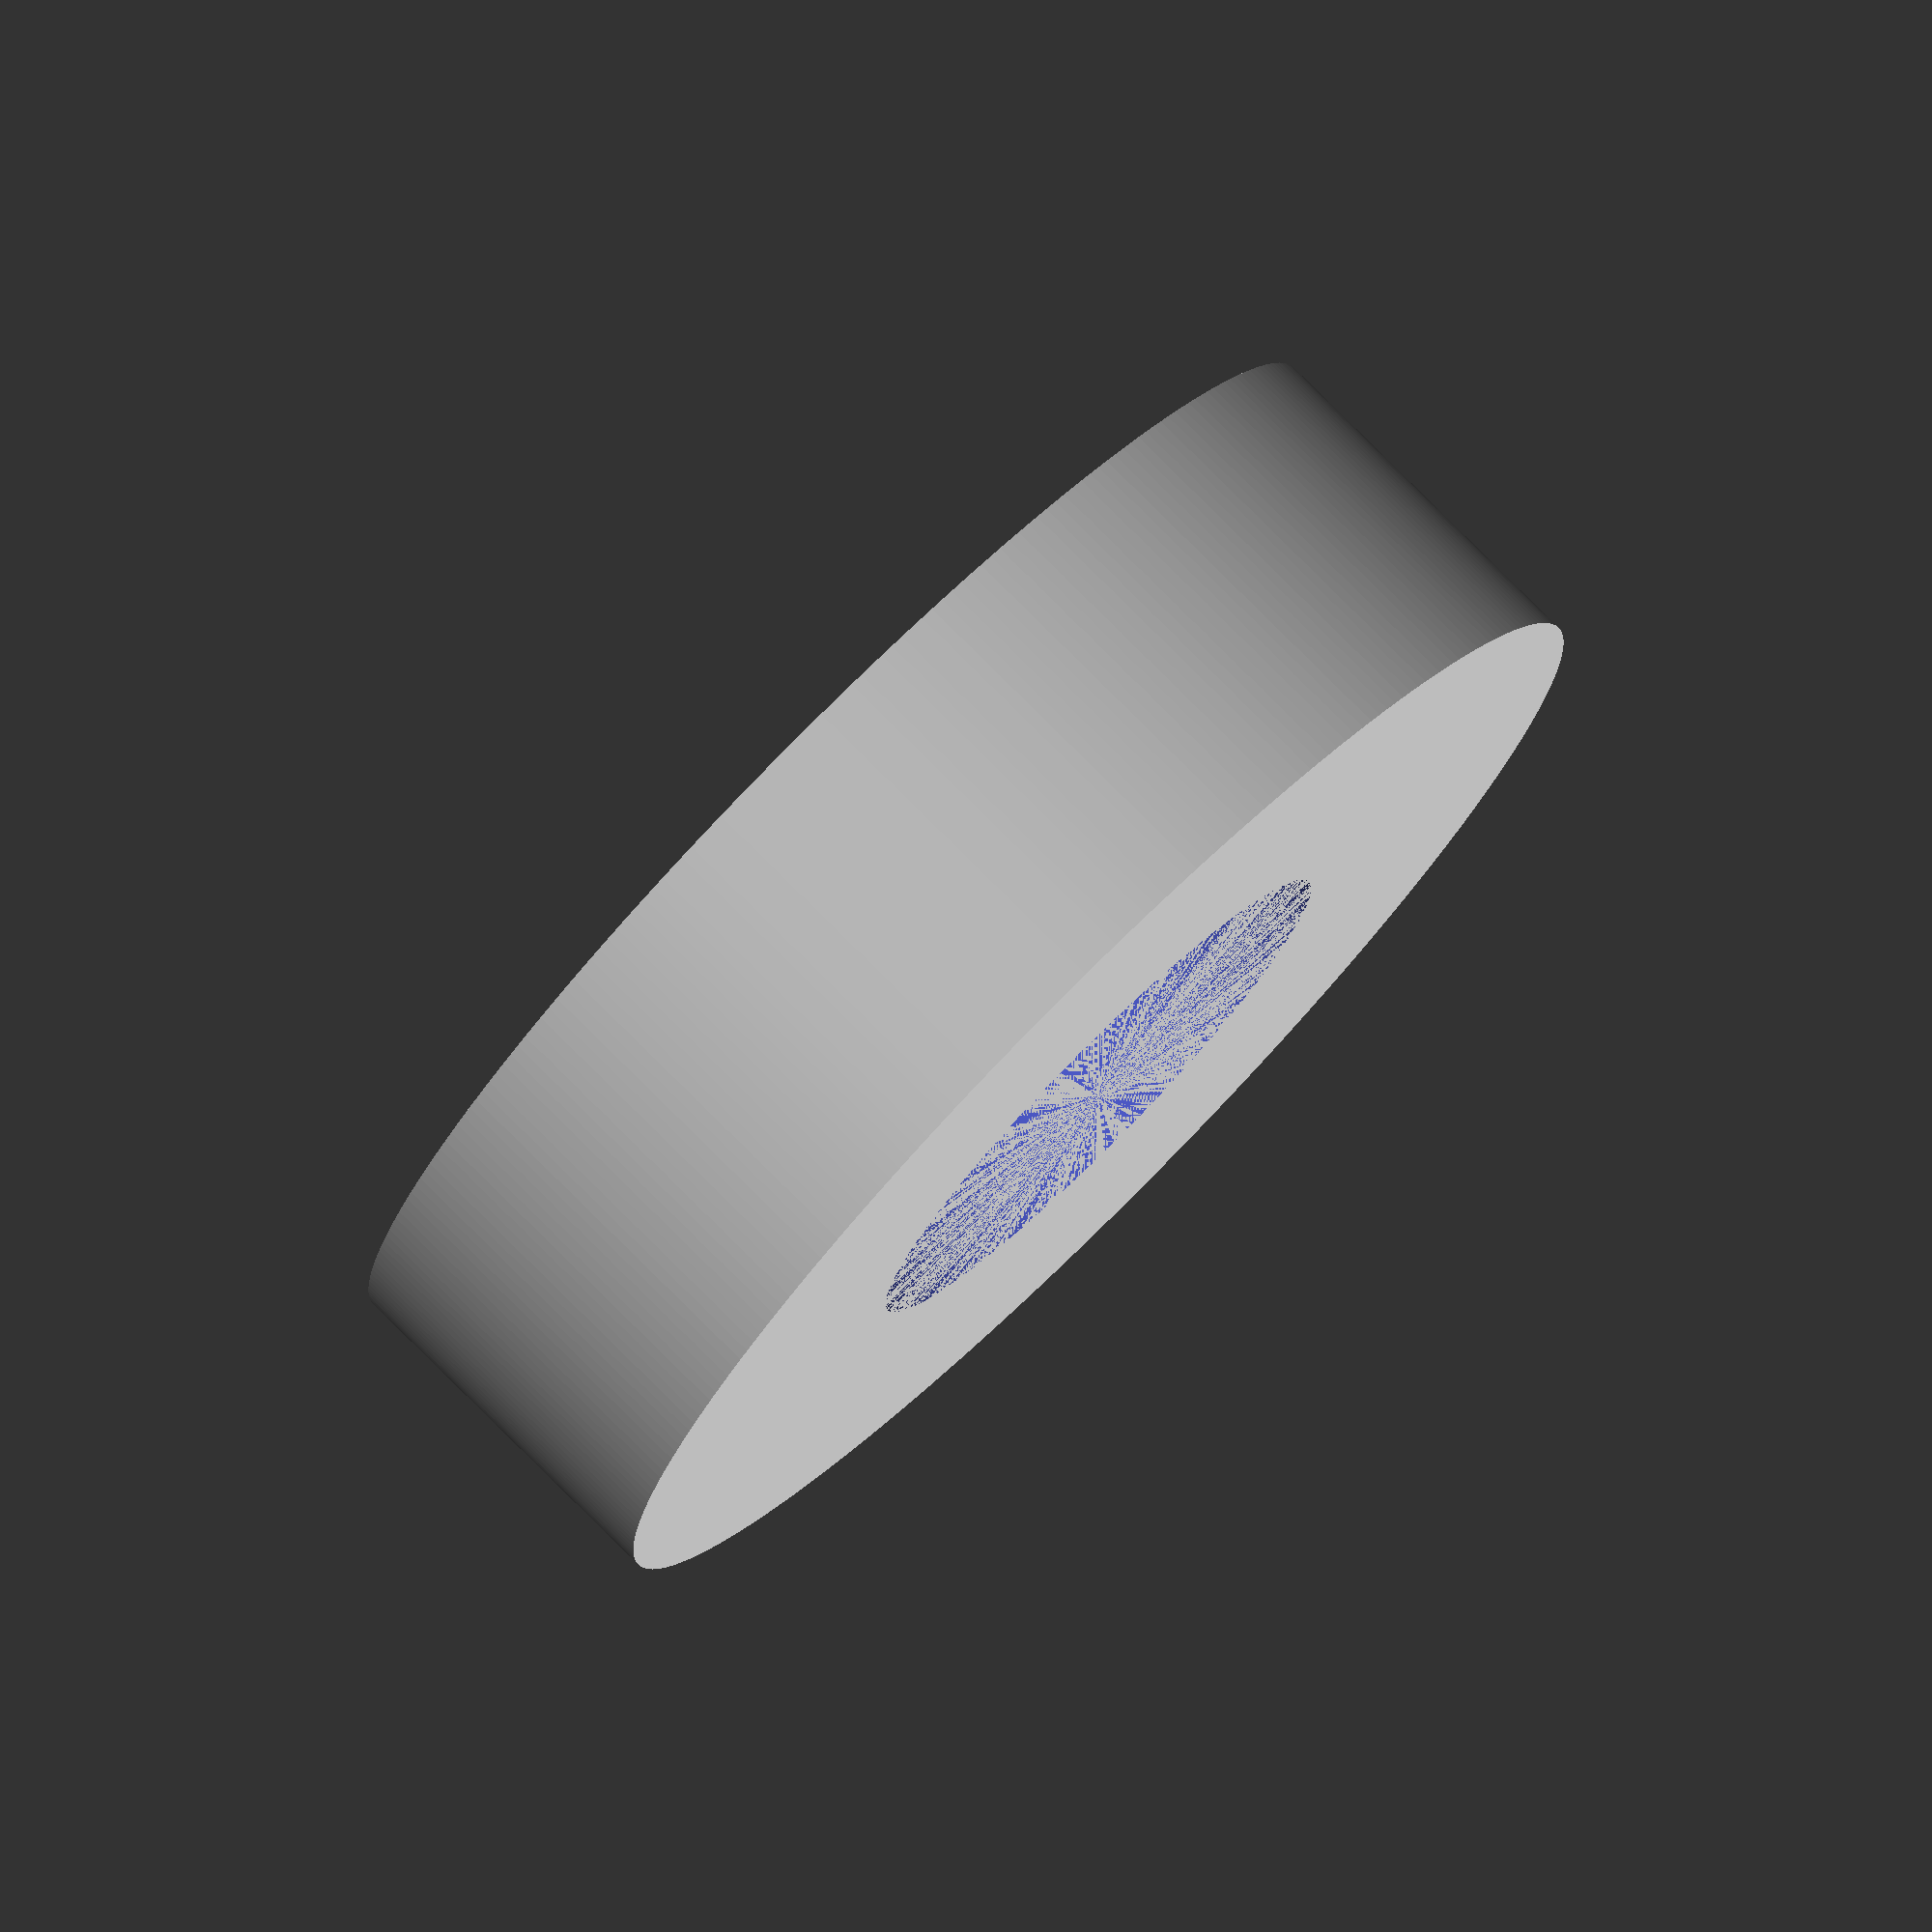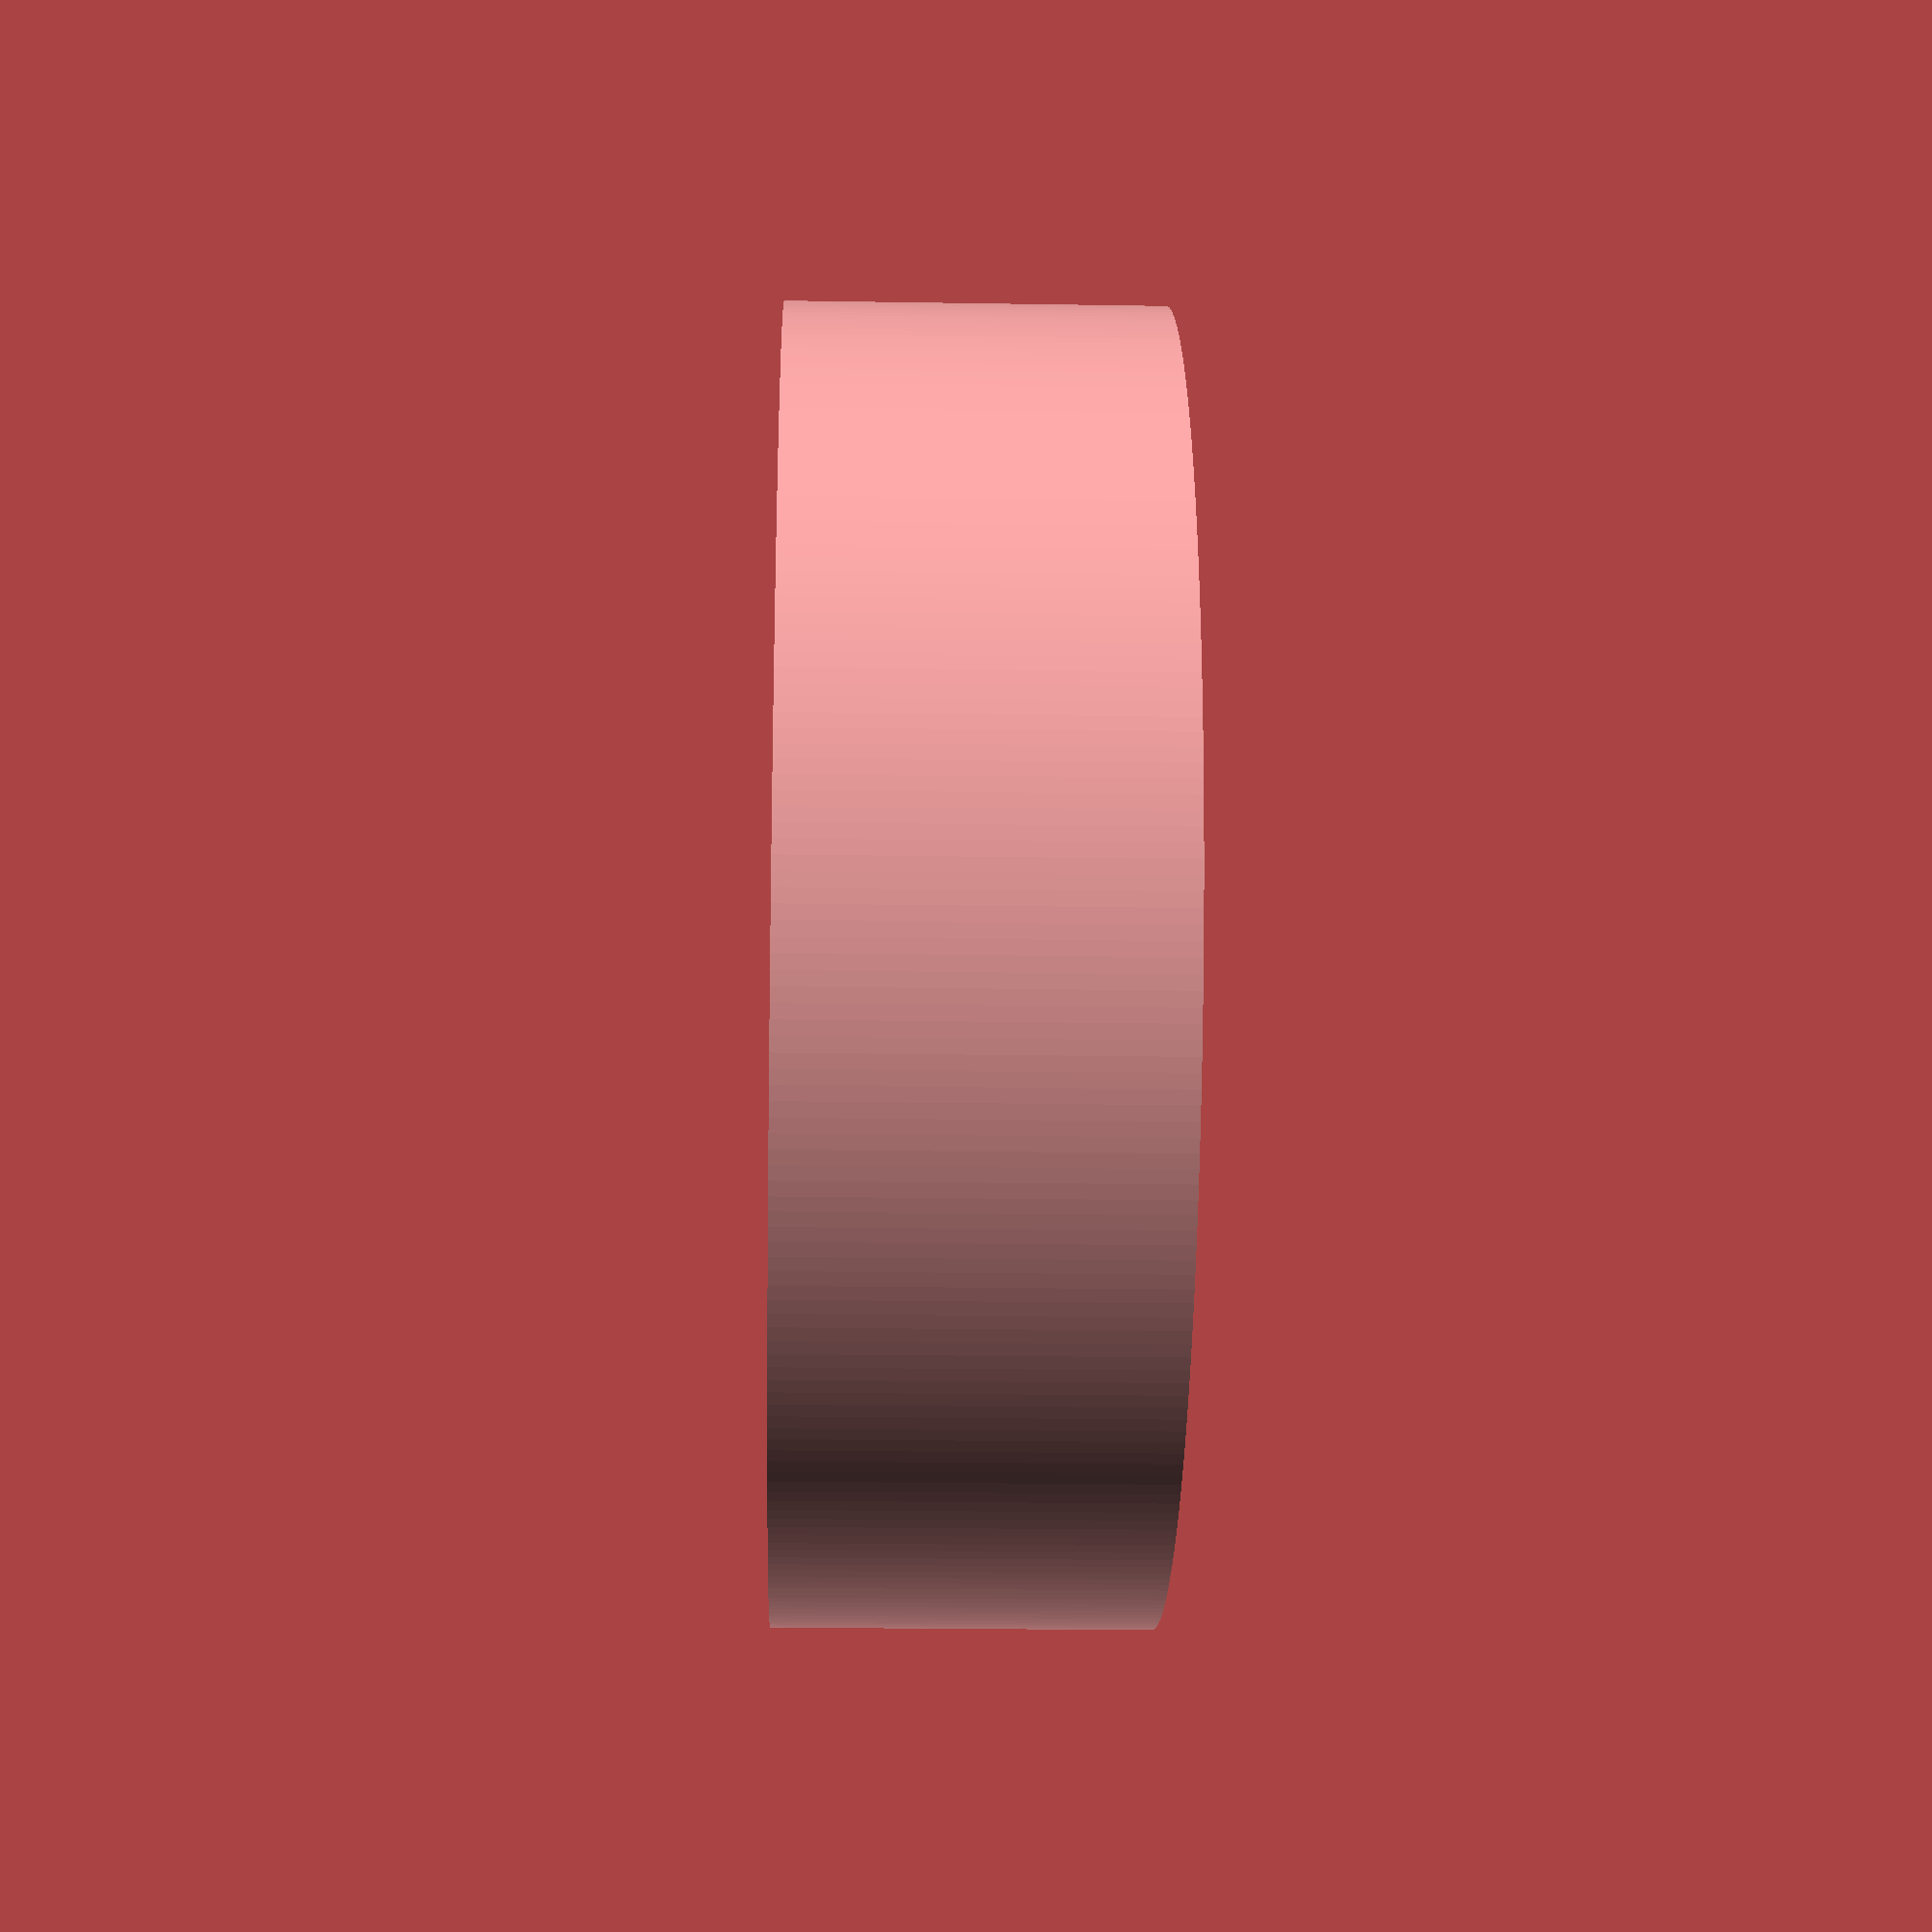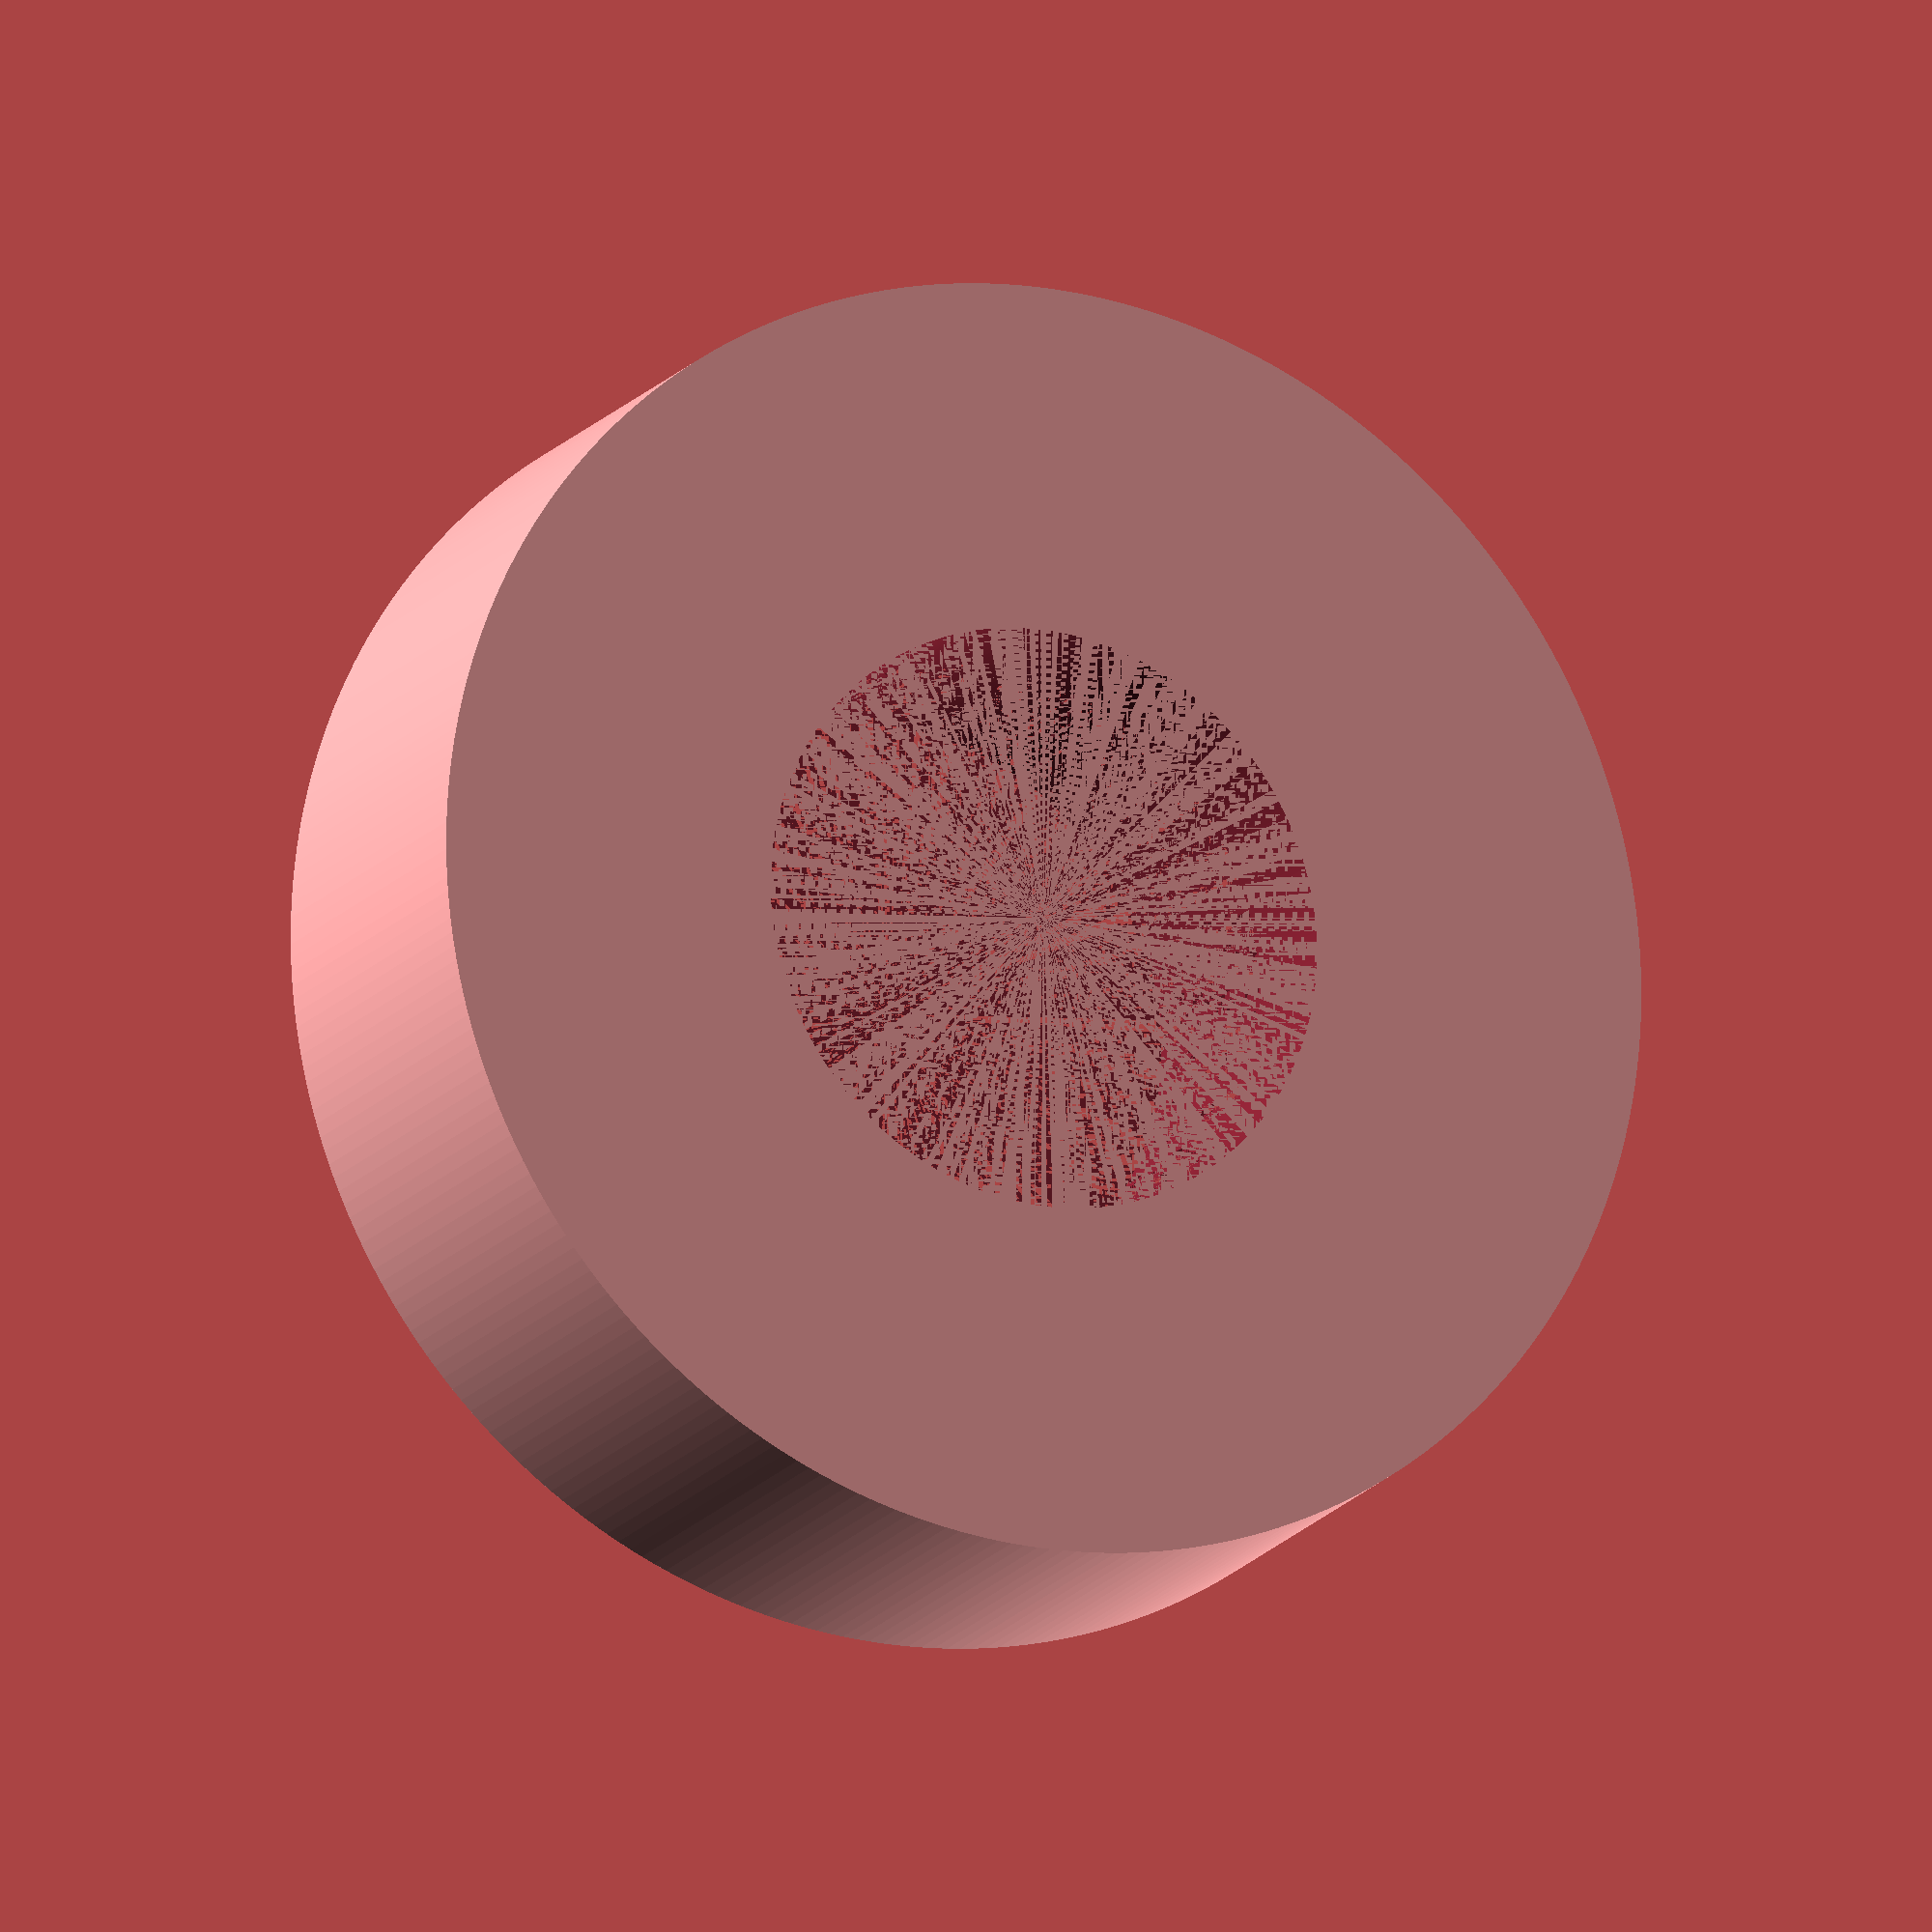
<openscad>
fn=72*4;
$fn=fn;

clearance_tight=0.2;
clearance_loose=0.4;

module cylinder_mid(height,radius,fn=fn) {
   fudge = (1+1/cos(180/fn))/2;
   cylinder(h=height,r=radius*fudge,$fn=fn);
}

module Bearing(od, id, z, outer_clearance=0, inner_clearance=0) {
    difference() {
        cylinder_mid(z, (od / 2) + outer_clearance);
        cylinder_mid(z, (id / 2) + inner_clearance);
    }
}

// 6801: 12x21x5
// 6001: 12x28x8

translate([0, 0, 8]) rotate([0, 180, 0]) difference() {
    Bearing(28, 12, 8, 0, clearance_loose);
    Bearing(21, 12, 5, clearance_tight, clearance_loose);
}

</openscad>
<views>
elev=101.8 azim=330.3 roll=44.9 proj=o view=solid
elev=200.8 azim=75.0 roll=91.7 proj=p view=solid
elev=16.3 azim=154.4 roll=155.5 proj=o view=wireframe
</views>
